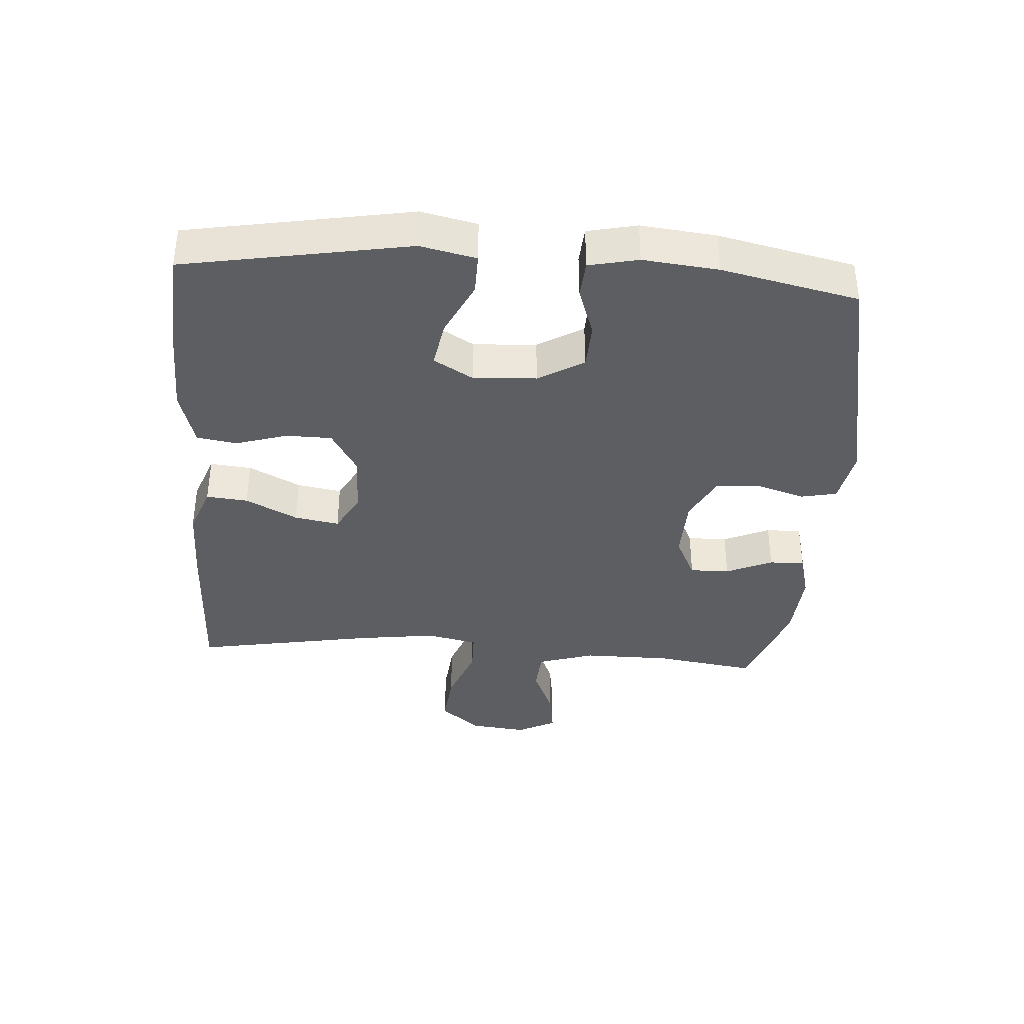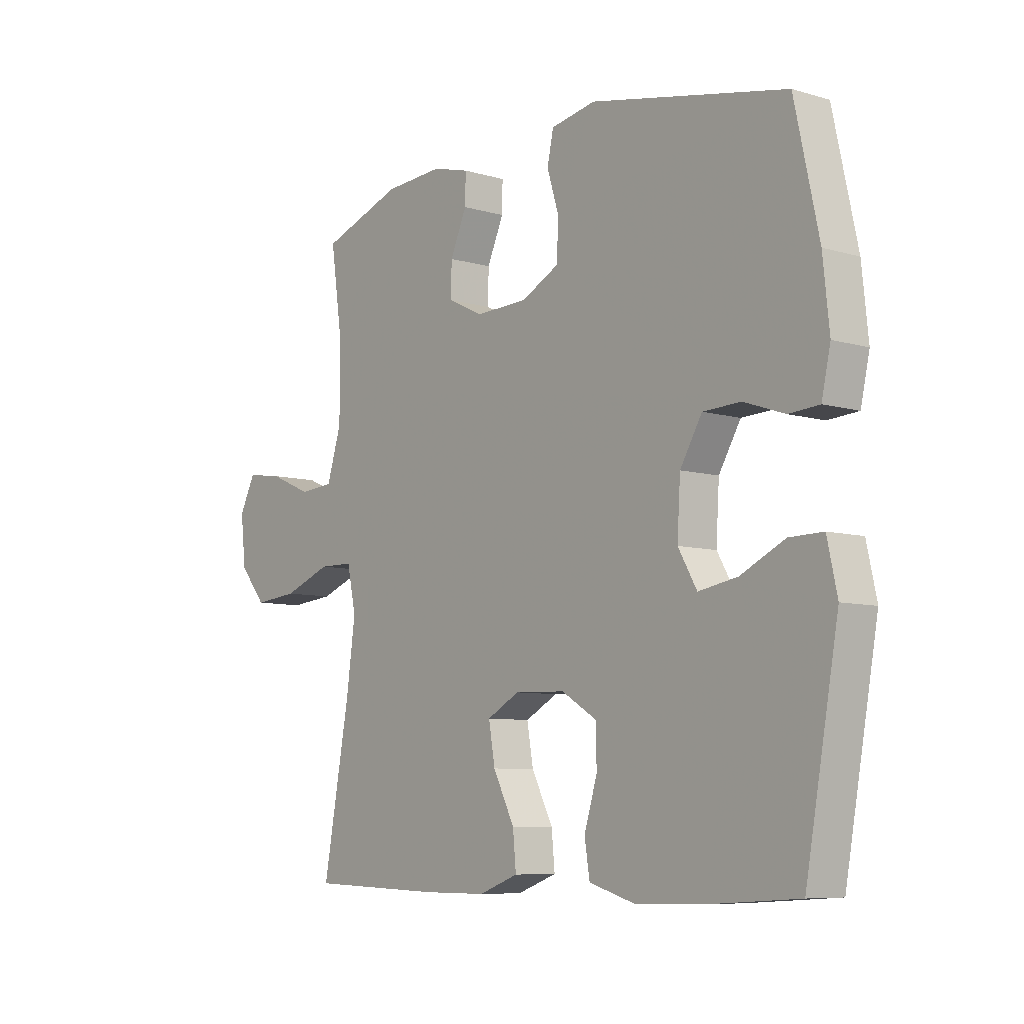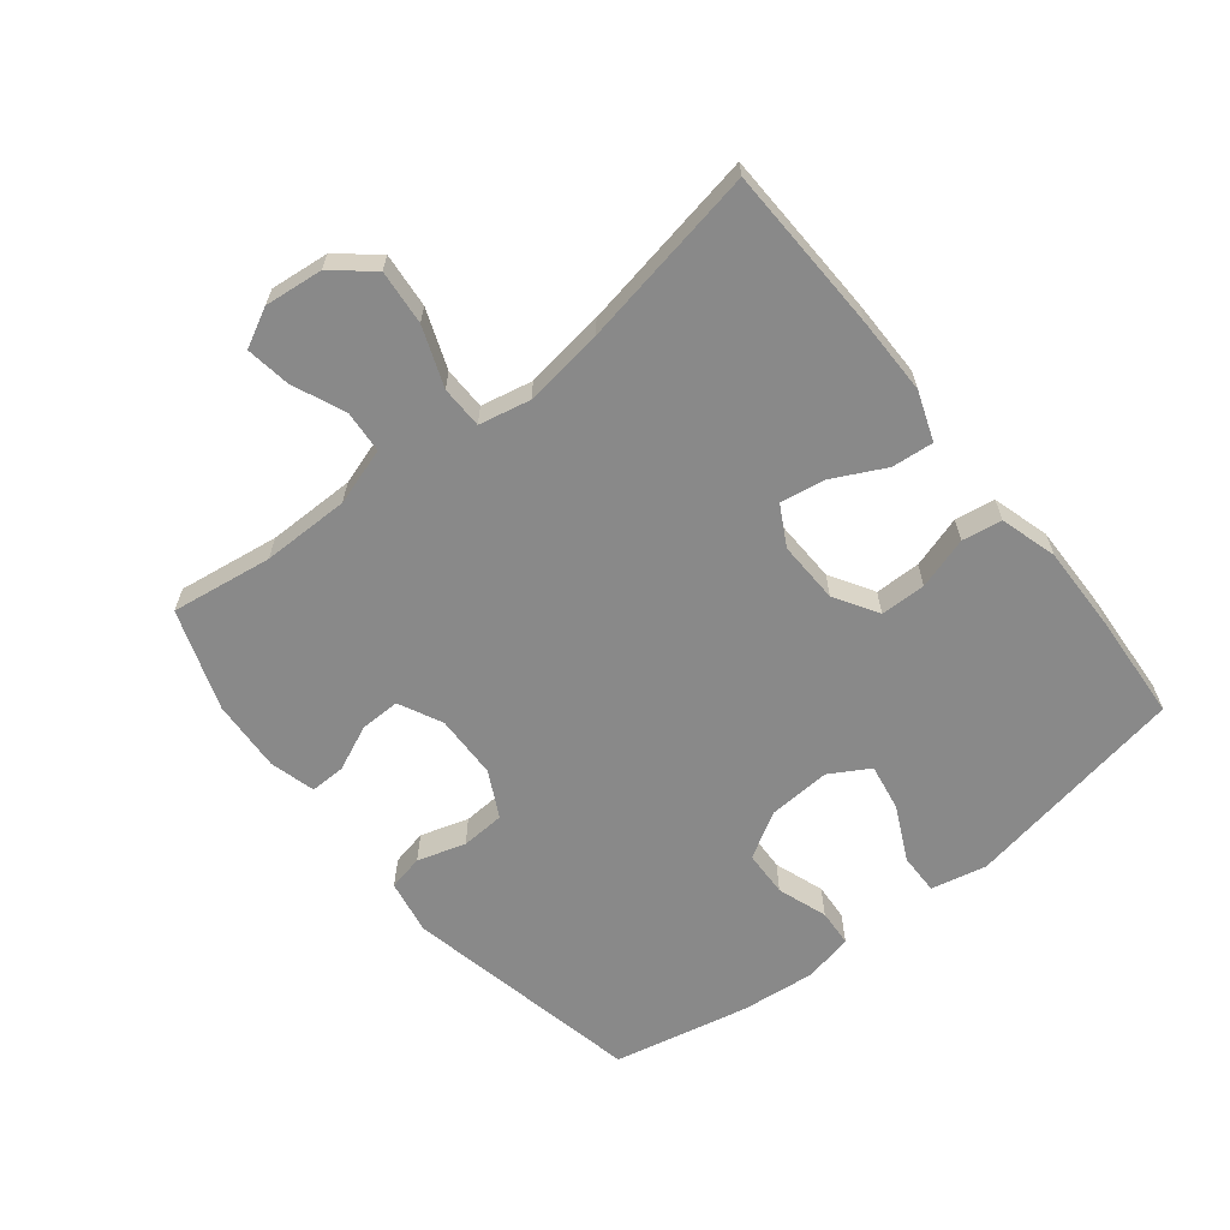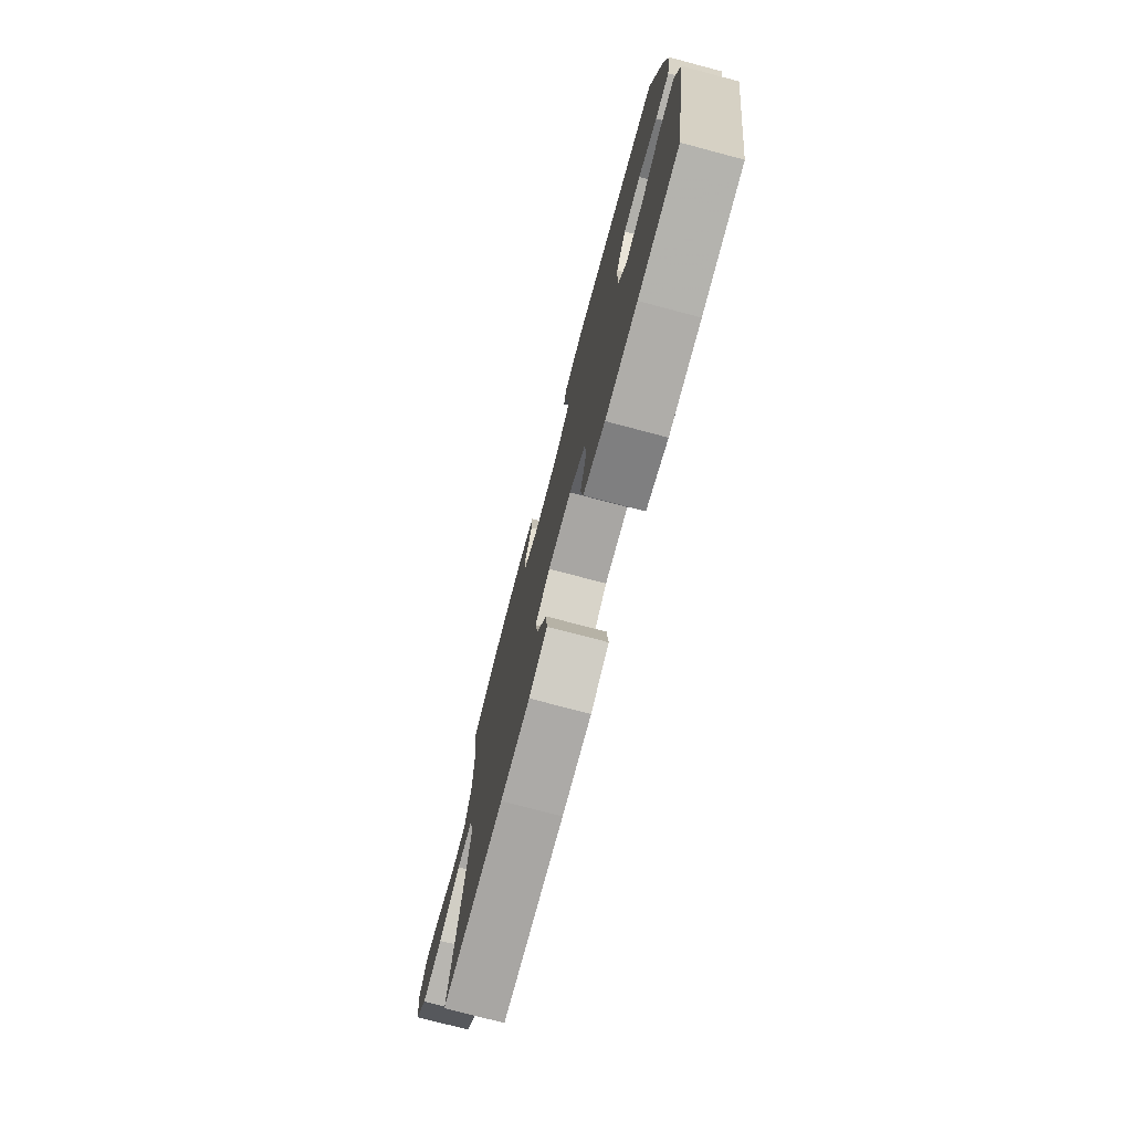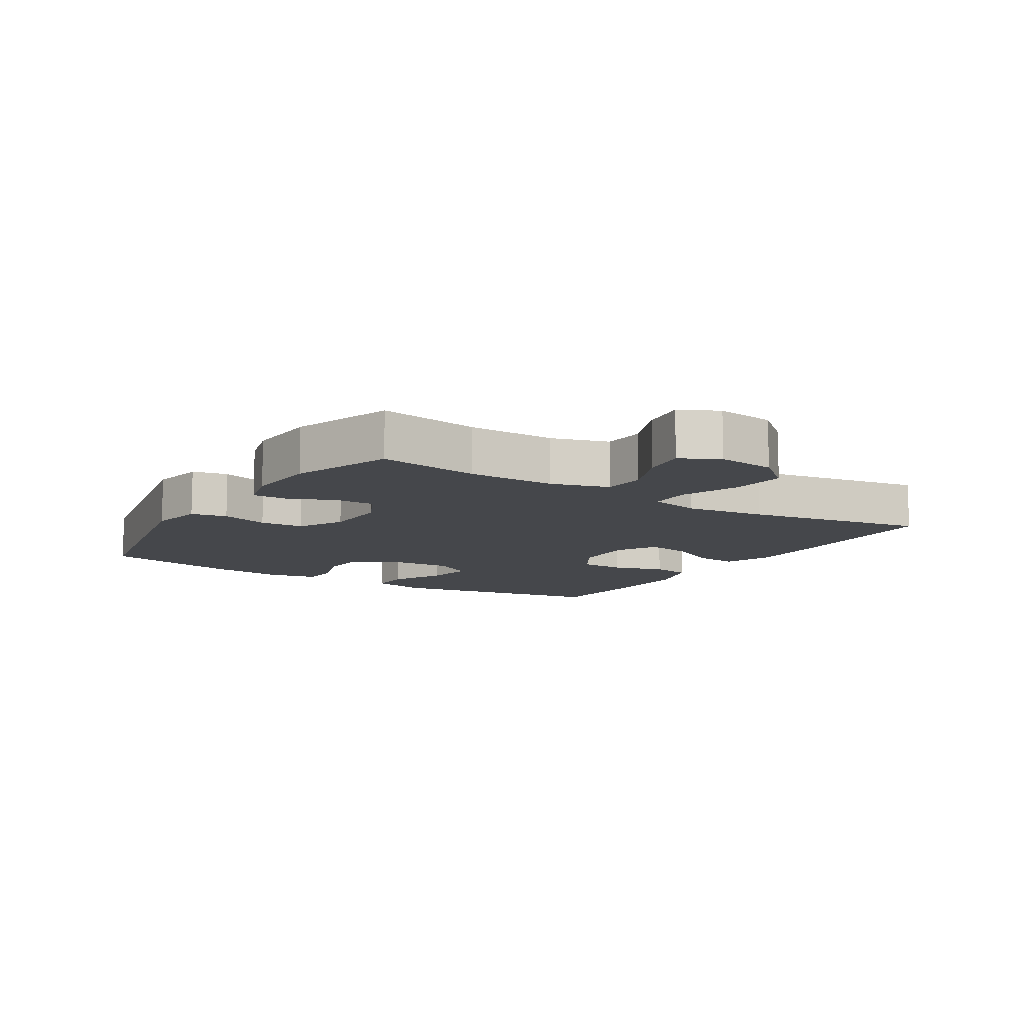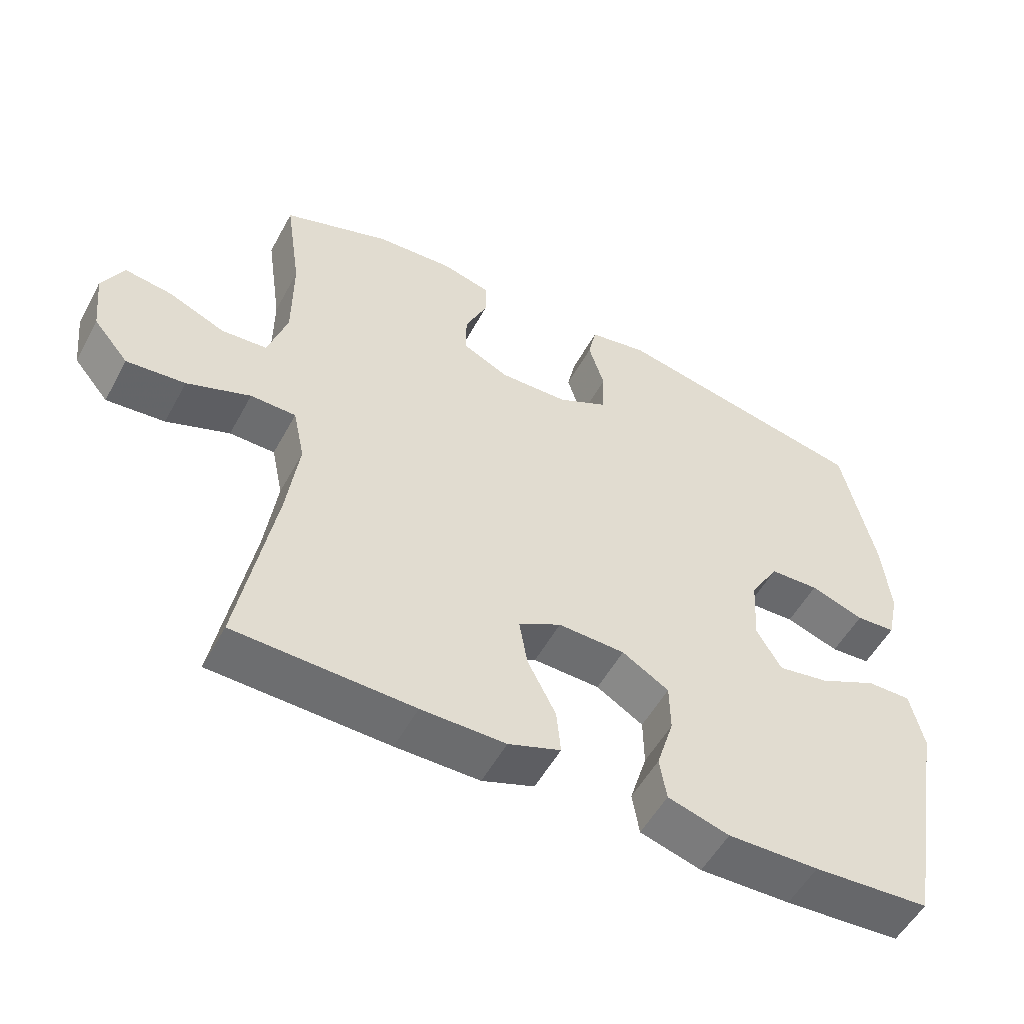
<metadata>
{"format":"obj","ext":"obj","renderer":"f3d","projection":"perspective","resolution":1024,"background":"white","views":[{"elev":-37.4,"azim":-94.1,"up":"+Y"},{"elev":-7.8,"azim":-129.3,"up":"+Z"},{"elev":-63.2,"azim":128.6,"up":"+Y"},{"elev":-76.1,"azim":-104.8,"up":"+Z"},{"elev":-10.6,"azim":57.7,"up":"+Y"},{"elev":-53.6,"azim":151.9,"up":"+Z"}]}
</metadata>
<code>
v -0.5 0.07 -0.5
v -0.563 0.07 -0.15
v -0.544 0.07 -0.063
v -0.48 0.07 -0.064
v -0.395 0.07 -0.105
v -0.321 0.07 -0.118
v -0.285 0.07 -0.056
v -0.291 0.07 0.042
v -0.333 0.07 0.113
v -0.405 0.07 0.116
v -0.483 0.07 0.089
v -0.541 0.07 0.093
v -0.558 0.07 0.17
v -0.546 0.07 0.287
v -0.5 0.07 0.5
v -0.125 0.07 0.577
v -0.039 0.07 0.561
v -0.027 0.07 0.505
v -0.05 0.07 0.43
v -0.046 0.07 0.361
v 0.026 0.07 0.324
v 0.126 0.07 0.321
v 0.194 0.07 0.354
v 0.193 0.07 0.416
v 0.161 0.07 0.488
v 0.16 0.07 0.543
v 0.231 0.07 0.562
v 0.344 0.07 0.555
v 0.5 0.07 0.5
v 0.477 0.07 0.342
v 0.477 0.07 0.205
v 0.505 0.07 0.116
v 0.571 0.07 0.111
v 0.653 0.07 0.146
v 0.722 0.07 0.156
v 0.753 0.07 0.096
v 0.743 0.07 0.005
v 0.692 0.07 -0.056
v 0.607 0.07 -0.048
v 0.515 0.07 -0.013
v 0.449 0.07 -0.014
v 0.432 0.07 -0.094
v 0.449 0.07 -0.219
v 0.5 0.07 -0.5
v 0.242 0.07 -0.508
v 0.12 0.07 -0.508
v 0.044 0.07 -0.48
v 0.05 0.07 -0.415
v 0.091 0.07 -0.334
v 0.103 0.07 -0.264
v 0.041 0.07 -0.23
v -0.056 0.07 -0.233
v -0.124 0.07 -0.274
v -0.125 0.07 -0.345
v -0.1 0.07 -0.426
v -0.11 0.07 -0.488
v -0.199 0.07 -0.514
v -0.331 0.07 -0.511
v -0.5 0 -0.5
v -0.563 0 -0.15
v -0.544 0 -0.063
v -0.48 0 -0.064
v -0.395 0 -0.105
v -0.321 0 -0.118
v -0.285 0 -0.056
v -0.291 0 0.042
v -0.333 0 0.113
v -0.405 0 0.116
v -0.483 0 0.089
v -0.541 0 0.093
v -0.558 0 0.17
v -0.546 0 0.287
v -0.5 0 0.5
v -0.125 0 0.577
v -0.039 0 0.561
v -0.027 0 0.505
v -0.05 0 0.43
v -0.046 0 0.361
v 0.026 0 0.324
v 0.126 0 0.321
v 0.194 0 0.354
v 0.193 0 0.416
v 0.161 0 0.488
v 0.16 0 0.543
v 0.231 0 0.562
v 0.344 0 0.555
v 0.5 0 0.5
v 0.477 0 0.342
v 0.477 0 0.205
v 0.505 0 0.116
v 0.571 0 0.111
v 0.653 0 0.146
v 0.722 0 0.156
v 0.753 0 0.096
v 0.743 0 0.005
v 0.692 0 -0.056
v 0.607 0 -0.048
v 0.515 0 -0.013
v 0.449 0 -0.014
v 0.432 0 -0.094
v 0.449 0 -0.219
v 0.5 0 -0.5
v 0.242 0 -0.508
v 0.12 0 -0.508
v 0.044 0 -0.48
v 0.05 0 -0.415
v 0.091 0 -0.334
v 0.103 0 -0.264
v 0.041 0 -0.23
v -0.056 0 -0.233
v -0.124 0 -0.274
v -0.125 0 -0.345
v -0.1 0 -0.426
v -0.11 0 -0.488
v -0.199 0 -0.514
v -0.331 0 -0.511
f 3 4 5
f 2 3 5
f 1 2 5
f 58 1 5
f 57 58 5
f 56 57 5
f 55 56 5
f 54 55 5
f 53 54 5 6
f 52 53 6 7
f 51 52 7 8
f 50 51 8 9
f 47 48 49
f 46 47 49
f 45 46 49
f 44 45 49
f 43 44 49
f 42 43 49 50
f 41 42 50 9
f 38 39 40
f 37 38 40
f 36 37 40
f 35 36 40
f 34 35 40
f 33 34 40
f 40 41 9
f 33 40 9
f 32 33 9
f 28 29 30
f 27 28 30
f 26 27 30
f 25 26 30
f 24 25 30
f 23 24 30 31
f 22 23 31 32
f 17 18 19
f 16 17 19
f 15 16 19
f 14 15 19
f 13 14 19
f 12 13 19
f 11 12 19
f 10 11 19
f 10 19 20
f 32 9 10
f 22 32 10
f 21 22 10
f 10 20 21
f 63 62 61
f 63 61 60
f 63 60 59
f 63 59 116
f 63 116 115
f 63 115 114
f 63 114 113
f 63 113 112
f 64 63 112 111
f 65 64 111 110
f 66 65 110 109
f 67 66 109 108
f 107 106 105
f 107 105 104
f 107 104 103
f 107 103 102
f 107 102 101
f 108 107 101 100
f 67 108 100 99
f 98 97 96
f 98 96 95
f 98 95 94
f 98 94 93
f 98 93 92
f 98 92 91
f 67 99 98
f 67 98 91
f 67 91 90
f 88 87 86
f 88 86 85
f 88 85 84
f 88 84 83
f 88 83 82
f 89 88 82 81
f 90 89 81 80
f 77 76 75
f 77 75 74
f 77 74 73
f 77 73 72
f 77 72 71
f 77 71 70
f 77 70 69
f 77 69 68
f 78 77 68
f 68 67 90
f 68 90 80
f 68 80 79
f 79 78 68
f 1 59 60 2
f 2 60 61 3
f 3 61 62 4
f 4 62 63 5
f 5 63 64 6
f 6 64 65 7
f 7 65 66 8
f 8 66 67 9
f 9 67 68 10
f 10 68 69 11
f 11 69 70 12
f 12 70 71 13
f 13 71 72 14
f 14 72 73 15
f 15 73 74 16
f 16 74 75 17
f 17 75 76 18
f 18 76 77 19
f 19 77 78 20
f 20 78 79 21
f 21 79 80 22
f 22 80 81 23
f 23 81 82 24
f 24 82 83 25
f 25 83 84 26
f 26 84 85 27
f 27 85 86 28
f 28 86 87 29
f 29 87 88 30
f 30 88 89 31
f 31 89 90 32
f 32 90 91 33
f 33 91 92 34
f 34 92 93 35
f 35 93 94 36
f 36 94 95 37
f 37 95 96 38
f 38 96 97 39
f 39 97 98 40
f 40 98 99 41
f 41 99 100 42
f 42 100 101 43
f 43 101 102 44
f 44 102 103 45
f 45 103 104 46
f 46 104 105 47
f 47 105 106 48
f 48 106 107 49
f 49 107 108 50
f 50 108 109 51
f 51 109 110 52
f 52 110 111 53
f 53 111 112 54
f 54 112 113 55
f 55 113 114 56
f 56 114 115 57
f 57 115 116 58
f 58 116 59 1

</code>
